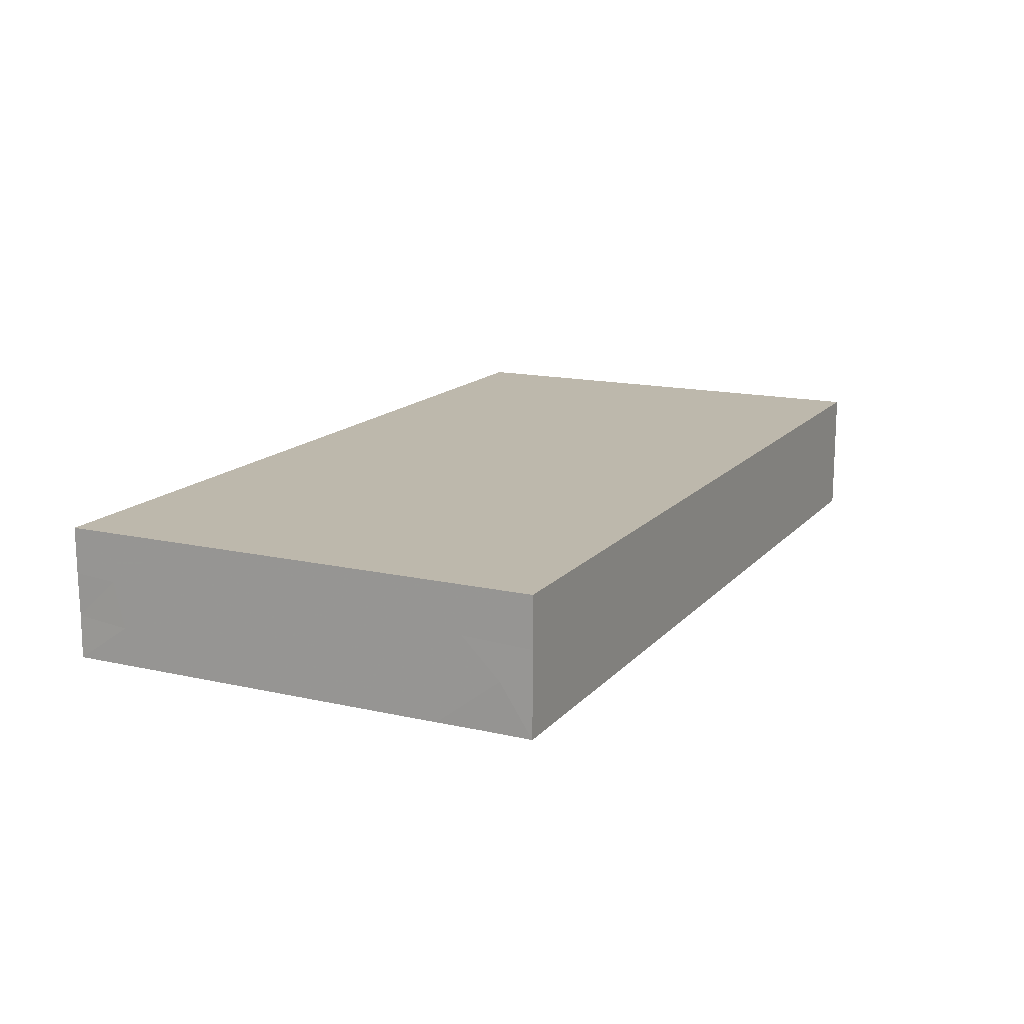
<metadata>
{"format":"obj","ext":"obj","renderer":"f3d","projection":"perspective","resolution":1024,"background":"white","views":[{"elev":14.9,"azim":-64.0,"up":"+Z"}]}
</metadata>
<code>
v -0.08695 -0.04612 -0.01244
v -0.08695 -0.04612 0.01244
v -0.08695 0.04612 -0.01244
v -0.08695 0.04612 0.01244
v 0.08695 -0.04612 -0.01244
v 0.08695 -0.04612 0.01244
v 0.08695 0.04612 -0.01244
v 0.08695 0.04612 0.01244
v 0.07366 -0.03729 -0.01244
v -0.08695 -0.03316 0.003702
v -0.06403 -0.03952 0.01244
v 0.00431 -0.04612 -0.002493
v 0.08695 -0.03707 -0.002493
v -0.07872 0.04612 0.002812
v 0.07497 -0.04612 -0.0008446
v 0.03326 0.03394 -0.01244
v -0.03769 0.03327 -0.01244
v -0.009509 0.03361 -0.01244
v -0.009234 -0.02336 -0.01244
v -0.07771 -0.04023 0.01244
v -0.07807 0.03707 0.01244
v -0.06919 -0.02802 0.01244
v -0.06974 -0.01274 0.01244
v -0.06921 -0.0006421 0.01244
v -0.06916 0.02771 0.01244
v -0.05073 -0.03734 0.01244
v -0.05456 -0.02303 0.01244
v -0.05535 -0.01401 0.01244
v -0.05535 0 0.01244
v -0.05544 0.02823 0.01244
v -0.04152 -0.02802 0.01244
v -0.04152 -0.01401 0.01244
v -0.04152 0 0.01244
v -0.04152 0.01401 0.01244
v -0.04152 0.02802 0.01244
v -0.02305 -0.02333 0.01244
v -0.02683 -0.009005 0.01244
v 0.05874 0.03495 -0.01244
v -0.02768 0 0.01244
v -0.02768 0.01401 0.01244
v -0.02768 0.02802 0.01244
v 0.08695 0.00673 0.00448
v -0.01384 -0.01401 0.01244
v -0.01384 0.01401 0.01244
v 0.03227 0.04612 -0.002067
v -0.01384 0.02751 0.01244
v -0.04843 0.04612 0.002493
v 0.02214 0.04612 -0.002224
v 0 0.01401 0.01244
v -0.05075 -0.04612 -0.004669
v 0 0.02802 0.01244
v -0.06249 0.04612 0.002493
v -0.03421 0.04612 0.0002152
v 0.01384 0.01401 0.01244
v 0.01384 0.02802 0.01244
v 0.02768 0.01401 0.01244
v 0.02768 0.02802 0.01244
v -0.08695 -0.008988 -8.674e-19
v 0.04147 0.01301 0.01244
v 0.04695 0.01876 0.01244
v 0.04079 0.02825 0.01244
v 0.03149 -0.04612 -0.0004939
v -0.06223 -0.04612 -0.0004056
v -0.007923 -0.04612 -0.002343
v 0.01874 -0.04612 -8.674e-19
v -0.03922 0.004662 -0.01244
v -0.06721 0.01828 -0.01244
v -0.05023 0.003981 -0.01244
v 0.05612 0.033 0.01244
v -0.02569 -0.02379 -0.01244
v 0.06834 0.02947 0.01244
v 0.01112 0.03413 -0.01244
v 0.02566 0.03491 -0.01244
v -0.01124 -0.007427 -0.01244
v 0.03326 0.03852 0.01244
v -0.0502 0.03753 0.01244
v -0.02098 0.03707 0.01244
v 0.07807 0.04612 -0.000224
v 0.08695 0.0333 -0.01244
v 0.06696 0.03572 -0.01244
v -0.006919 0.03707 0.01244
v 0.04154 0.04612 -0.002844
v 0.0593 0.04612 -0.003673
v 0.06919 0.04612 0.007453
v 0.08695 -0.01444 -0.003974
v -0.07736 -0.00767 0.01244
v 0.07807 -0.007005 0.01244
v 0.07807 0.02101 0.01244
v -0.06249 0.03707 0.01244
v -0.03469 0.03684 0.01244
v 0.006698 0.03707 0.01244
v 0.02054 0.03707 0.01244
v 0.08695 0.01351 -0.003487
v 0.02129 -0.03564 -0.01244
v 0.04196 -0.03614 -0.01244
v 0.04821 0.03707 0.01244
v 0.07576 -0.04612 -0.01244
v 0.07576 0.04612 -0.01244
v -0.08038 0.03707 -0.01244
v -0.08695 0.03509 0.01244
v -0.07426 0.02747 -0.01244
v -0.05998 0.02802 -0.01244
v -0.06021 0.03807 -0.01244
v -0.04613 0.0126 -0.01244
v -0.04688 0.02462 -0.01244
v -0.03231 0.01401 -0.01244
v -0.03175 0.02386 -0.01244
v -0.01847 0 -0.01244
v -0.01847 0.009324 -0.01244
v -0.01847 0.02333 -0.01244
v -0.004629 0.009324 -0.01244
v 0.07605 -0.04612 0.01244
v -0.004629 0.02333 -0.01244
v -0.0008011 -0.01368 -0.01244
v 0.00994 -0.01574 -0.01244
v 0.00921 -0.004686 -0.01244
v -0.0007961 -0.002269 -0.01244
v 0.00921 0.009324 -0.01244
v 0.009408 0.0242 -0.01244
v 0.02209 -0.01676 -0.01244
v 0.02305 -0.004686 -0.01244
v 0.02305 0.009324 -0.01244
v 0.0235 0.0244 -0.01244
v -0.08695 0.0008366 -0.001199
v -0.02307 0.03268 -0.01244
v 0.004648 -0.0236 -0.01244
v 0.02768 -0.02802 -0.01244
v 0.03616 -0.02856 -0.01244
v 0.03689 -0.01401 -0.01244
v 0.03813 0.008624 -0.01244
v 0.03689 0.02333 -0.01244
v 0.05257 -0.03351 -0.01244
v 0.05073 -0.0187 -0.01244
v 0.05073 -0.004686 -0.01244
v 0.05073 0.009324 -0.01244
v -0.05996 -0.03268 0.01244
v -0.03228 -0.01867 0.01244
v 0.04888 0.02551 -0.01244
v 0.06346 -0.02901 -0.01244
v 0.06562 -0.01767 -0.01244
v 0.06456 -0.004686 -0.01244
v 0.06549 0.008655 -0.01244
v 0.06384 0.02599 -0.01244
v 0.07813 -0.005041 -0.01244
v 0.0784 0.009324 -0.01244
v 0.07756 0.02465 -0.01244
v 0.07711 0.03646 -0.01244
v -0.06919 0.04612 -0.01244
v -0.05535 0.04612 -0.01244
v -0.04152 0.04612 -0.01244
v -0.02768 0.04612 -0.01244
v -0.01384 0.04612 -0.01244
v 0.01384 0.04612 -0.01244
v 0.02768 0.04612 -0.01244
v 0.04235 0.04612 -0.01234
v 0.05535 0.04612 -0.01244
v 0.06456 0.04612 -0.01244
v 0.08695 0.02333 -0.01244
v 0.06432 -0.04612 -0.002342
v -0.06919 0.04612 0.01244
v -0.0558 0.04612 0.01244
v -0.04152 0.04612 0.01244
v -0.02844 0.04612 0.01244
v -0.01384 0.04612 0.01244
v 0.0001895 0.04612 0.01244
v 0.0134 0.04612 0.01244
v 0.02724 0.04612 0.01244
v 0.04152 0.04612 0.01244
v 0.05491 0.04612 0.01244
v 0.06919 0.04612 0.01244
v 0.08695 -0.02981 -0.01244
v 0.08695 -0.0187 -0.01244
v 0.08695 -0.01004 -0.01244
v 0.08695 0.009324 -0.01244
v 0.08695 0.001186 -0.01244
v -0.02076 0.04612 -8.674e-19
v 0.006979 0.04612 -0.001745
v -0.08695 -0.01961 0.003615
v -0.08695 -0.01118 0.01244
v -0.08695 0 0.01244
v -0.08695 0.01401 0.01244
v -0.08695 0.02405 0.01244
v -0.01384 -0.02802 0.01244
v 0.0009588 -0.01343 0.01244
v 0.03213 -0.03707 -0.01244
v 0.01384 -0.02802 0.01244
v 0.01384 -0.01446 0.01244
v 0.08695 -0.02892 -0.002493
v 0.02768 -0.02802 0.01244
v 0.02768 -0.01401 0.01244
v 0.02768 0 0.01244
v 0.04152 -0.02802 0.01244
v 0.04152 -0.01401 0.01244
v 0.04152 0 0.01244
v 0.05535 -0.02802 0.01244
v 0.05535 -0.01401 0.01244
v 0.05509 -6.939e-18 0.01244
v 0.0554 0.01344 0.01244
v 0.06971 -0.0277 0.01244
v 0.06919 -0.01401 0.01244
v 0.06919 0 0.01244
v 0.06919 0.01401 0.01244
v 0.03483 0.007085 0.01244
v 0.03116 0.001139 -0.01244
v 0.06223 0.005947 0.01244
v 0.0346 -0.03502 0.01244
v 0.06227 -0.03502 0.01244
v 0.08695 -0.02802 0.01244
v 0.08695 -0.01401 0.01244
v 0.08695 0 0.01244
v 0.08695 0.01401 0.01244
v 0.08695 0.02881 0.01244
v -0.07382 -0.03271 -0.01244
v -0.07382 -0.004686 -0.01244
v -0.07382 0.009324 -0.01244
v -0.05974 -0.03237 -0.01244
v -0.05998 -0.0187 -0.01244
v -0.05977 -0.004114 -0.01244
v -0.06016 0.009285 -0.01244
v -0.06227 -0.007005 0.01244
v -0.0346 -0.007005 0.01244
v 0.0346 0.02101 0.01244
v 0.03179 0.01632 -0.01244
v 0.05877 -0.01246 -0.01244
v -0.0462 -0.03248 -0.01244
v 0.05764 0.002319 -0.01244
v -0.0669 -0.0257 -0.01244
v -0.0669 -0.01169 -0.01244
v -0.04614 -0.0187 -0.01244
v -0.0669 0.002319 -0.01244
v -0.03922 -0.0257 -0.01244
v -0.03994 -0.01242 -0.01244
v -0.04614 -0.004686 -0.01244
v -0.03102 -0.03198 -0.01244
v -0.06243 -0.02101 0.01244
v -0.03231 -0.0187 -0.01244
v -0.03528 -0.03599 0.01244
v -0.03231 -0.004686 -0.01244
v -0.01704 -0.03334 -0.01244
v -0.01947 -0.01463 -0.01244
v -0.003985 -0.03246 -0.01244
v 0.009056 -0.03433 -0.01244
v -0.06877 -0.04612 0.005864
v -0.04843 -0.007005 0.01244
v -0.05455 -0.04612 0.005585
v -0.006919 0.007005 0.01244
v 0.006919 0.007005 0.01244
v 0.02076 0.007005 0.01244
v -0.04113 -0.04612 0.002981
v 0.007151 -0.007476 0.01244
v -0.05354 0.03304 -0.01244
v -0.02603 0.003734 -0.01244
v 0.05764 0.01633 -0.01244
v 0.07148 0.002319 -0.01244
v -0.02645 -0.04612 -0.005206
v -0.02897 -0.04612 0.003646
v 0.02076 -0.007005 0.01244
v -0.05306 -0.0257 -0.01244
v -0.05306 -0.01169 -0.01244
v 0.04091 -0.04612 -0.006093
v 0.05378 -0.04612 -0.00494
v -0.07626 -0.02044 0.01244
v 0.01722 0.001566 -0.01244
v 0.01613 -0.0257 -0.01244
v -0.02149 -0.03537 0.01244
v -0.006919 -0.03502 0.01244
v 0.006895 -0.03602 0.01244
v 0.02076 -0.03502 0.01244
v 0.02076 -0.02101 0.01244
v 0.07032 -0.04612 0.00567
v -0.07436 -0.04612 0.01244
v 0.08695 -0.04612 0.003102
v -0.05939 -0.04612 0.01244
v -0.04152 -0.04612 0.01244
v -0.02768 -0.04612 0.01244
v -0.01384 -0.04612 0.01244
v 0.001739 -0.04612 0.01244
v 0.01216 -0.04612 0.01244
v 0.02768 -0.04612 0.01244
v 0.04152 -0.04612 0.01244
v 0.05475 -0.04612 0.01244
v 0.06515 -0.04612 0.01244
v -0.07754 0.02141 0.01244
v -0.006919 0.02101 0.01244
v -0.05308 0.01768 -0.01244
v -0.01155 0.01633 -0.01244
v 0.002291 0.01633 -0.01244
v -0.08695 0.03806 0.003233
v 0.04381 0.002319 -0.01244
v 0.07148 0.01633 -0.01244
v 0.01613 0.01633 -0.01244
v 0.04381 0.01633 -0.01244
v 0.04843 0.007005 0.01244
v -0.08695 0.02802 -0.01244
v -0.08684 0.04612 -0.004351
v -0.08695 -0.02826 -0.01244
v 0.04749 -0.03605 0.01244
v -0.08695 -0.01713 -0.01244
v -0.0869 -0.04612 0.003102
v 0.004531 -0.04612 -0.01244
v 0.001365 0.03271 -0.01244
v 0.04189 0.03213 -0.01244
v -0.03059 -0.02758 0.01244
v -0.03847 -0.03753 -0.01244
v -0.05336 -0.03941 -0.01244
v -0.0245 -0.03959 -0.01244
v 0.05535 0.02336 0.01244
v 0.01428 -0.04612 -0.01244
v -0.07591 0.01825 -0.01244
v 0.05028 -0.04612 -0.01244
v 0.06456 -0.04612 -0.01244
v -0.07085 -0.04612 -0.01244
v -0.0599 -0.04612 -0.01244
v -0.00919 0.001539 -0.01244
v -0.04673 -0.04612 -0.01244
v -0.009654 -0.01536 -0.01244
v -0.03305 -0.04611 -0.01244
v -0.08695 0.01959 -0.007455
v -0.07735 -0.04612 0.006777
v -0.01906 -0.04612 -0.01244
v -0.005218 -0.04612 -0.01244
v -0.08695 0.03707 -0.01244
v 0.08695 0.03758 0.01244
v -0.08695 -0.03707 0.01244
v 0.08695 -0.03707 0.01244
v 0.06332 -0.03742 -0.01244
v -0.08695 0.03594 -0.005341
v -0.05045 -0.04612 0.01244
v 0.05045 0.04612 -0.003102
v -0.08685 -0.03723 -0.01244
v 0.07722 -0.01886 0.01244
v 0.07717 0.00718 0.01244
v -0.07807 0.04612 -0.01244
v -0.07807 0.04612 0.01244
v 0.07807 0.04612 0.01244
v 0.07863 0.02968 0.01244
v 0.07807 -0.02802 0.01244
v -0.08695 -0.04016 -0.003288
v 0.08695 -0.007005 0.00211
v 0.08695 -0.02163 0.002062
v 0.08695 0.02101 0.00211
v -0.0346 -0.04612 -0.002176
v -0.08695 0.04612 0.003799
v 0.03127 -0.02023 -0.01244
v -0.07884 -0.02479 -0.01244
v -0.07843 -0.01169 -0.01244
v 0.03032 -0.008899 -0.01244
v 0.05764 -0.02336 -0.01244
v 0.01613 -0.009348 -0.01244
v 0.07303 -0.0238 -0.01244
v -0.02539 0.01867 -0.01244
v 0.04381 -0.009348 -0.01244
v 0.04381 -0.02336 -0.01244
v 0.08268 0.01633 -0.01244
v -0.06525 -0.0397 -0.01244
v 0.08695 -0.03797 -0.01244
v -0.08695 0.001603 -0.01244
v -0.001126 0.04612 0.003269
v 0.08695 0.04612 -0.000224
v -0.08695 -0.0251 -0.004544
v -0.08695 -0.02101 0.01244
v -6.284e-05 -0.02132 0.01244
v 0.03585 -0.04612 0.006326
v -0.06223 0.01372 0.01244
v 0.02989 -0.04612 -0.01244
f 1 319 299
f 1 299 338
f 1 312 319
f 1 330 312
f 1 338 330
f 2 10 299
f 2 324 10
f 2 271 20
f 2 20 324
f 2 319 271
f 2 299 319
f 3 99 322
f 3 333 99
f 3 327 295
f 3 295 333
f 3 322 327
f 4 100 21
f 4 21 334
f 4 288 100
f 4 343 288
f 4 334 343
f 5 97 9
f 5 9 356
f 5 13 272
f 5 356 13
f 5 15 97
f 5 272 15
f 6 112 15
f 6 15 272
f 6 325 112
f 6 272 325
f 7 98 78
f 7 78 359
f 7 79 147
f 7 359 79
f 7 147 98
f 8 78 335
f 8 359 78
f 8 335 323
f 8 323 359
f 9 97 326
f 9 326 139
f 9 139 350
f 9 350 171
f 9 171 356
f 10 178 360
f 10 361 178
f 10 296 338
f 10 360 296
f 10 338 299
f 10 324 361
f 11 22 20
f 11 20 271
f 11 136 22
f 11 26 136
f 11 273 26
f 11 271 273
f 12 277 64
f 12 64 321
f 12 65 278
f 12 308 65
f 12 278 277
f 12 300 308
f 12 321 300
f 13 171 188
f 13 356 171
f 13 188 208
f 13 208 325
f 13 325 272
f 14 52 333
f 14 334 52
f 14 333 295
f 14 295 343
f 14 343 334
f 15 311 97
f 15 112 270
f 15 270 159
f 15 159 311
f 16 123 73
f 16 73 154
f 16 131 123
f 16 302 131
f 16 154 155
f 16 155 302
f 17 107 105
f 17 105 251
f 17 151 107
f 17 149 150
f 17 251 149
f 17 150 151
f 18 113 110
f 18 110 125
f 18 301 113
f 18 125 152
f 18 152 301
f 19 239 70
f 19 70 240
f 19 114 126
f 19 316 114
f 19 126 241
f 19 241 239
f 19 240 316
f 20 22 361
f 20 361 324
f 21 25 89
f 21 283 25
f 21 89 160
f 21 100 182
f 21 160 334
f 21 182 283
f 22 136 235
f 22 235 262
f 22 262 361
f 23 24 86
f 23 220 24
f 23 86 262
f 23 235 220
f 23 262 235
f 24 220 29
f 24 29 364
f 24 180 86
f 24 181 180
f 24 364 181
f 25 30 89
f 25 364 30
f 25 283 364
f 26 31 27
f 26 27 136
f 26 237 31
f 26 274 237
f 26 273 328
f 26 328 274
f 27 32 28
f 27 28 235
f 27 31 32
f 27 235 136
f 28 32 244
f 28 220 235
f 28 244 220
f 29 33 34
f 29 244 33
f 29 34 364
f 29 220 244
f 30 35 76
f 30 364 35
f 30 76 89
f 31 137 32
f 31 303 137
f 31 237 303
f 32 137 221
f 32 221 244
f 33 39 34
f 33 221 39
f 33 244 221
f 34 40 35
f 34 35 364
f 34 39 40
f 35 40 41
f 35 41 90
f 35 90 76
f 36 43 37
f 36 37 137
f 36 183 43
f 36 137 303
f 36 265 183
f 36 303 265
f 37 43 39
f 37 39 221
f 37 221 137
f 38 80 143
f 38 157 80
f 38 253 138
f 38 138 302
f 38 143 253
f 38 155 156
f 38 302 155
f 38 156 157
f 39 44 40
f 39 43 246
f 39 246 44
f 40 46 41
f 40 44 46
f 41 46 77
f 41 77 90
f 42 175 93
f 42 93 211
f 42 339 175
f 42 211 210
f 42 210 339
f 43 183 362
f 43 184 247
f 43 362 184
f 43 247 246
f 44 284 46
f 44 246 49
f 44 49 284
f 45 154 48
f 45 48 167
f 45 82 155
f 45 168 82
f 45 155 154
f 45 167 168
f 46 51 81
f 46 284 51
f 46 81 77
f 47 149 52
f 47 52 161
f 47 53 150
f 47 162 53
f 47 150 149
f 47 161 162
f 48 154 153
f 48 153 177
f 48 166 167
f 48 177 166
f 49 54 55
f 49 247 54
f 49 55 284
f 49 246 247
f 50 245 63
f 50 63 313
f 50 328 245
f 50 249 328
f 50 342 249
f 50 313 315
f 50 315 342
f 51 55 91
f 51 284 55
f 51 91 81
f 52 149 148
f 52 148 333
f 52 160 161
f 52 334 160
f 53 151 150
f 53 176 151
f 53 162 163
f 53 163 176
f 54 56 55
f 54 248 56
f 54 247 248
f 55 56 57
f 55 57 92
f 55 92 91
f 56 222 57
f 56 191 203
f 56 248 191
f 56 203 222
f 57 61 75
f 57 222 61
f 57 75 92
f 58 180 124
f 58 124 357
f 58 178 179
f 58 298 178
f 58 179 180
f 58 357 298
f 59 60 222
f 59 293 60
f 59 203 194
f 59 194 293
f 59 222 203
f 60 61 222
f 60 307 61
f 60 293 198
f 60 198 307
f 61 96 75
f 61 307 96
f 62 279 65
f 62 65 365
f 62 260 363
f 62 365 260
f 62 363 279
f 63 273 243
f 63 243 319
f 63 245 273
f 63 319 313
f 64 277 276
f 64 276 320
f 64 320 321
f 65 279 278
f 65 308 365
f 66 68 104
f 66 233 68
f 66 104 106
f 66 106 252
f 66 238 233
f 66 252 238
f 67 101 102
f 67 309 101
f 67 102 285
f 67 219 215
f 67 215 309
f 67 285 219
f 68 219 104
f 68 218 219
f 68 233 218
f 69 71 170
f 69 307 71
f 69 169 96
f 69 96 307
f 69 170 169
f 70 234 236
f 70 239 234
f 70 236 240
f 71 202 88
f 71 88 336
f 71 336 170
f 71 307 202
f 72 73 119
f 72 153 73
f 72 119 301
f 72 152 153
f 72 301 152
f 73 123 119
f 73 153 154
f 74 240 108
f 74 108 314
f 74 117 114
f 74 114 316
f 74 314 117
f 74 316 240
f 75 167 92
f 75 96 168
f 75 168 167
f 76 161 89
f 76 90 162
f 76 162 161
f 77 81 164
f 77 163 90
f 77 164 163
f 78 98 84
f 78 84 335
f 79 93 158
f 79 341 93
f 79 146 147
f 79 158 146
f 79 323 212
f 79 212 341
f 79 359 323
f 80 146 143
f 80 147 146
f 80 157 147
f 81 91 165
f 81 165 164
f 82 329 155
f 82 168 329
f 83 84 157
f 83 169 84
f 83 157 156
f 83 156 329
f 83 329 169
f 84 98 157
f 84 169 170
f 84 170 335
f 85 172 173
f 85 340 172
f 85 173 175
f 85 175 339
f 85 339 209
f 85 209 340
f 86 180 179
f 86 179 262
f 87 201 200
f 87 200 331
f 87 332 201
f 87 209 210
f 87 331 209
f 87 210 332
f 88 202 332
f 88 211 212
f 88 332 211
f 88 212 336
f 89 161 160
f 90 163 162
f 91 92 166
f 91 166 165
f 92 167 166
f 93 174 158
f 93 175 174
f 93 341 211
f 94 127 185
f 94 264 127
f 94 185 365
f 94 242 264
f 94 308 242
f 94 365 308
f 95 185 128
f 95 128 353
f 95 132 310
f 95 353 132
f 95 365 185
f 95 310 365
f 96 169 168
f 97 311 326
f 98 147 157
f 99 103 101
f 99 101 294
f 99 333 103
f 99 294 322
f 100 288 182
f 101 103 102
f 101 309 294
f 102 103 251
f 102 251 105
f 102 105 285
f 103 148 149
f 103 333 148
f 103 149 251
f 104 105 107
f 104 285 105
f 104 107 106
f 104 219 285
f 106 107 351
f 106 109 252
f 106 351 109
f 107 151 125
f 107 125 351
f 108 252 109
f 108 109 314
f 108 240 238
f 108 238 252
f 109 110 286
f 109 351 110
f 109 286 111
f 109 111 314
f 110 113 286
f 110 351 125
f 111 286 113
f 111 113 287
f 111 118 117
f 111 117 314
f 111 287 118
f 112 282 270
f 112 325 282
f 113 119 287
f 113 301 119
f 114 116 115
f 114 115 126
f 114 117 116
f 115 116 349
f 115 120 264
f 115 349 120
f 115 264 126
f 116 117 118
f 116 118 263
f 116 263 349
f 118 287 119
f 118 119 291
f 118 122 263
f 118 291 122
f 119 123 291
f 120 121 347
f 120 349 121
f 120 127 264
f 120 344 127
f 120 347 344
f 121 122 204
f 121 263 122
f 121 204 347
f 121 349 263
f 122 123 223
f 122 291 123
f 122 130 204
f 122 223 130
f 123 131 223
f 124 180 181
f 124 181 357
f 125 151 152
f 126 242 241
f 126 264 242
f 127 128 185
f 127 344 128
f 128 344 353
f 129 347 204
f 129 204 352
f 129 344 347
f 129 353 344
f 129 352 353
f 130 223 131
f 130 131 292
f 130 135 289
f 130 292 135
f 130 289 204
f 131 138 292
f 131 302 138
f 132 133 348
f 132 353 133
f 132 139 326
f 132 348 139
f 132 326 310
f 133 134 224
f 133 352 134
f 133 224 348
f 133 353 352
f 134 135 226
f 134 289 135
f 134 141 224
f 134 226 141
f 134 352 289
f 135 138 253
f 135 292 138
f 135 142 226
f 135 253 142
f 139 348 140
f 139 140 350
f 140 141 144
f 140 224 141
f 140 144 350
f 140 348 224
f 141 226 142
f 141 142 254
f 141 254 144
f 142 253 143
f 142 143 290
f 142 145 254
f 142 290 145
f 143 146 290
f 144 175 173
f 144 173 350
f 144 254 175
f 145 174 175
f 145 354 174
f 145 175 254
f 145 290 354
f 146 158 354
f 146 354 290
f 151 176 152
f 152 177 153
f 152 176 358
f 152 358 177
f 155 329 156
f 158 174 354
f 159 281 261
f 159 261 311
f 159 270 281
f 163 164 176
f 164 165 358
f 164 358 176
f 165 166 177
f 165 177 358
f 168 169 329
f 170 323 335
f 170 336 323
f 171 172 188
f 171 350 172
f 172 350 173
f 172 340 188
f 178 361 179
f 178 298 360
f 179 361 262
f 181 283 182
f 181 182 318
f 181 364 283
f 181 318 357
f 182 288 327
f 182 294 318
f 182 327 294
f 183 265 266
f 183 266 362
f 184 186 187
f 184 362 186
f 184 187 250
f 184 250 247
f 186 269 187
f 186 268 189
f 186 189 269
f 186 267 268
f 186 362 267
f 187 190 257
f 187 269 190
f 187 257 250
f 188 340 208
f 189 192 193
f 189 206 192
f 189 193 269
f 189 268 206
f 190 194 191
f 190 191 257
f 190 193 194
f 190 269 193
f 191 194 203
f 191 248 247
f 191 247 257
f 192 196 193
f 192 195 196
f 192 297 195
f 192 206 297
f 193 196 194
f 194 196 197
f 194 197 293
f 195 199 196
f 195 207 199
f 195 281 207
f 195 297 281
f 196 201 197
f 196 199 200
f 196 200 201
f 197 205 198
f 197 198 293
f 197 201 205
f 198 205 202
f 198 202 307
f 199 331 200
f 199 207 282
f 199 282 325
f 199 325 337
f 199 337 331
f 201 202 205
f 201 332 202
f 204 289 352
f 206 268 279
f 206 279 280
f 206 280 297
f 207 281 282
f 208 209 331
f 208 340 209
f 208 337 325
f 208 331 337
f 209 339 210
f 210 211 332
f 211 341 212
f 212 323 336
f 213 227 216
f 213 216 355
f 213 345 227
f 213 330 296
f 213 296 345
f 213 355 330
f 214 215 230
f 214 357 215
f 214 218 228
f 214 230 218
f 214 228 346
f 214 346 357
f 215 219 230
f 215 357 309
f 216 227 217
f 216 217 258
f 216 258 225
f 216 225 305
f 216 305 313
f 216 313 355
f 217 228 218
f 217 218 259
f 217 227 345
f 217 345 228
f 217 229 258
f 217 259 229
f 218 230 219
f 218 233 259
f 225 229 231
f 225 258 229
f 225 231 234
f 225 234 304
f 225 304 315
f 225 315 305
f 228 345 346
f 229 236 231
f 229 233 232
f 229 232 236
f 229 259 233
f 231 236 234
f 232 233 238
f 232 238 236
f 234 239 306
f 234 317 304
f 234 306 317
f 236 238 240
f 237 275 265
f 237 265 303
f 237 274 275
f 239 241 320
f 239 320 306
f 241 242 300
f 241 300 321
f 241 321 320
f 242 308 300
f 243 273 271
f 243 271 319
f 245 328 273
f 247 250 257
f 249 256 274
f 249 342 256
f 249 274 328
f 255 276 256
f 255 256 342
f 255 320 276
f 255 317 320
f 255 342 317
f 256 275 274
f 256 276 275
f 260 261 281
f 260 310 261
f 260 281 280
f 260 280 363
f 260 365 310
f 261 310 311
f 265 276 266
f 265 275 276
f 266 277 267
f 266 267 362
f 266 276 277
f 267 278 268
f 267 277 278
f 268 278 279
f 270 282 281
f 279 363 280
f 280 281 297
f 288 295 327
f 288 343 295
f 294 309 357
f 294 357 318
f 294 327 322
f 296 298 345
f 296 360 298
f 296 330 338
f 298 346 345
f 298 357 346
f 304 317 315
f 305 315 313
f 306 320 317
f 310 326 311
f 312 313 319
f 312 355 313
f 312 330 355
f 315 317 342

</code>
